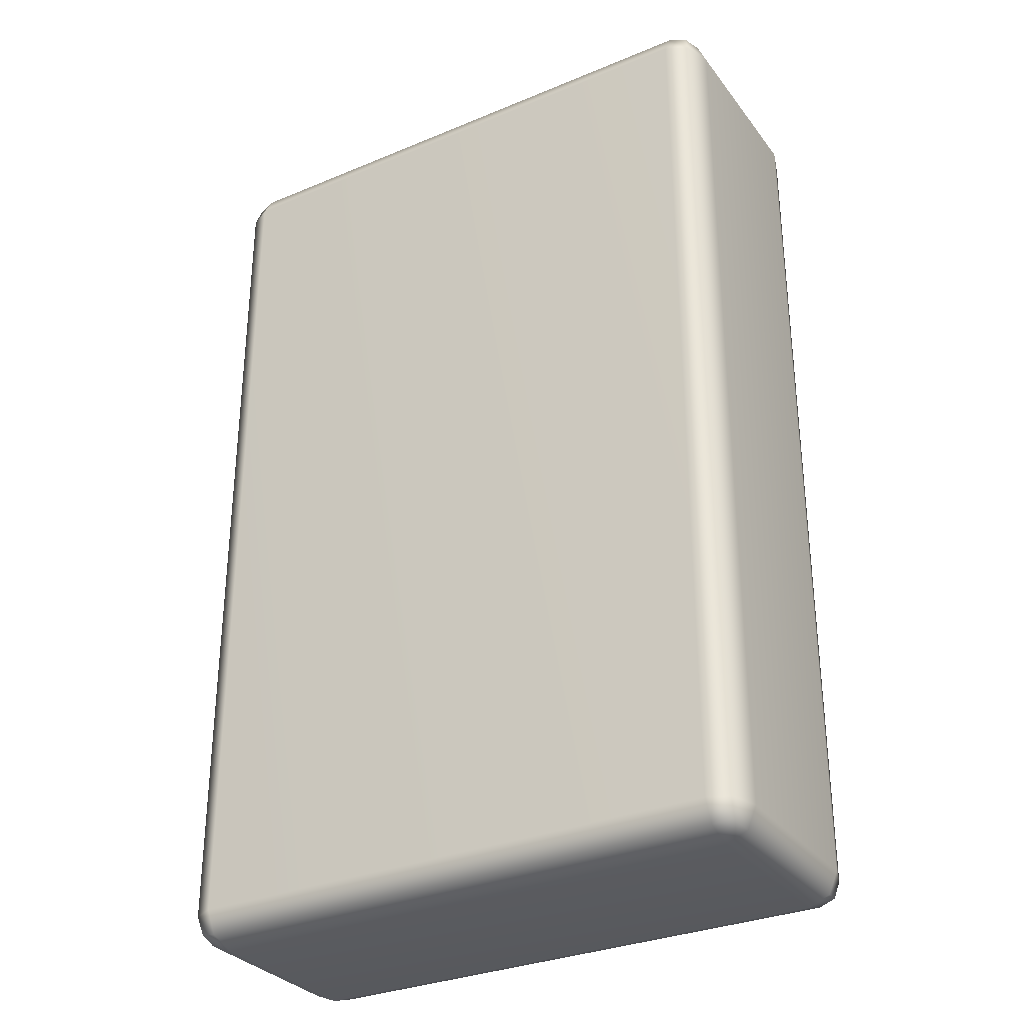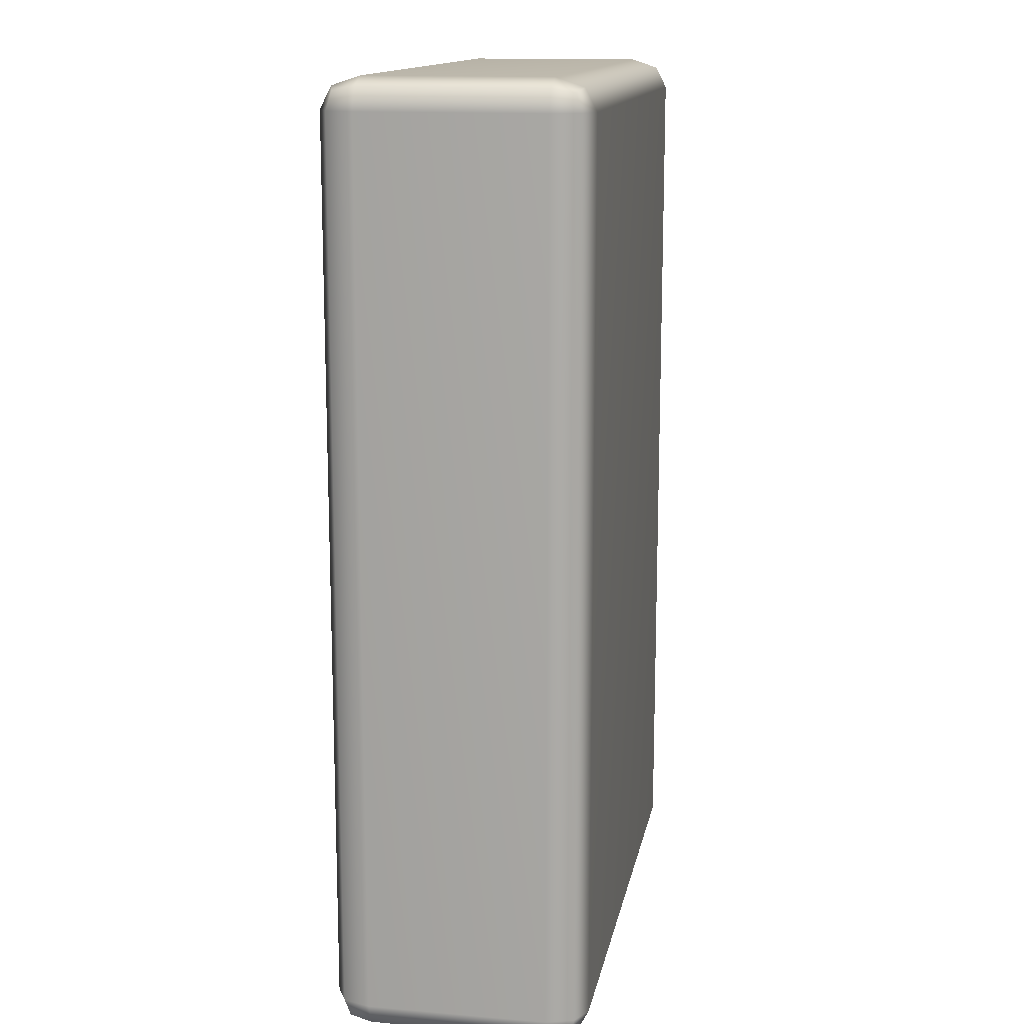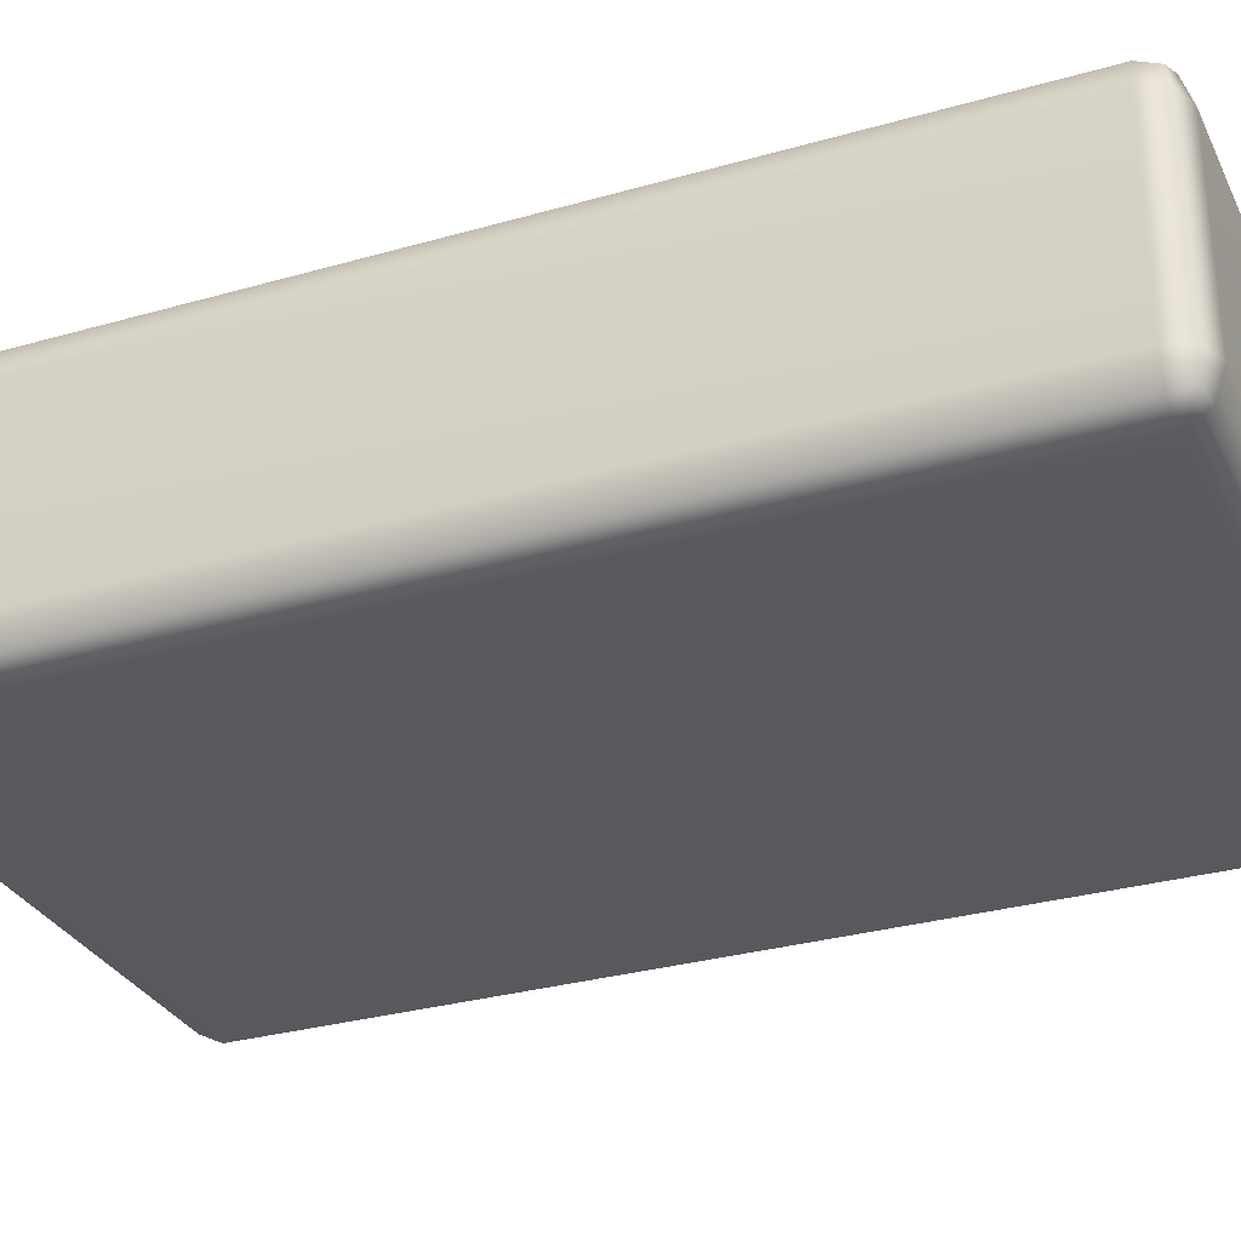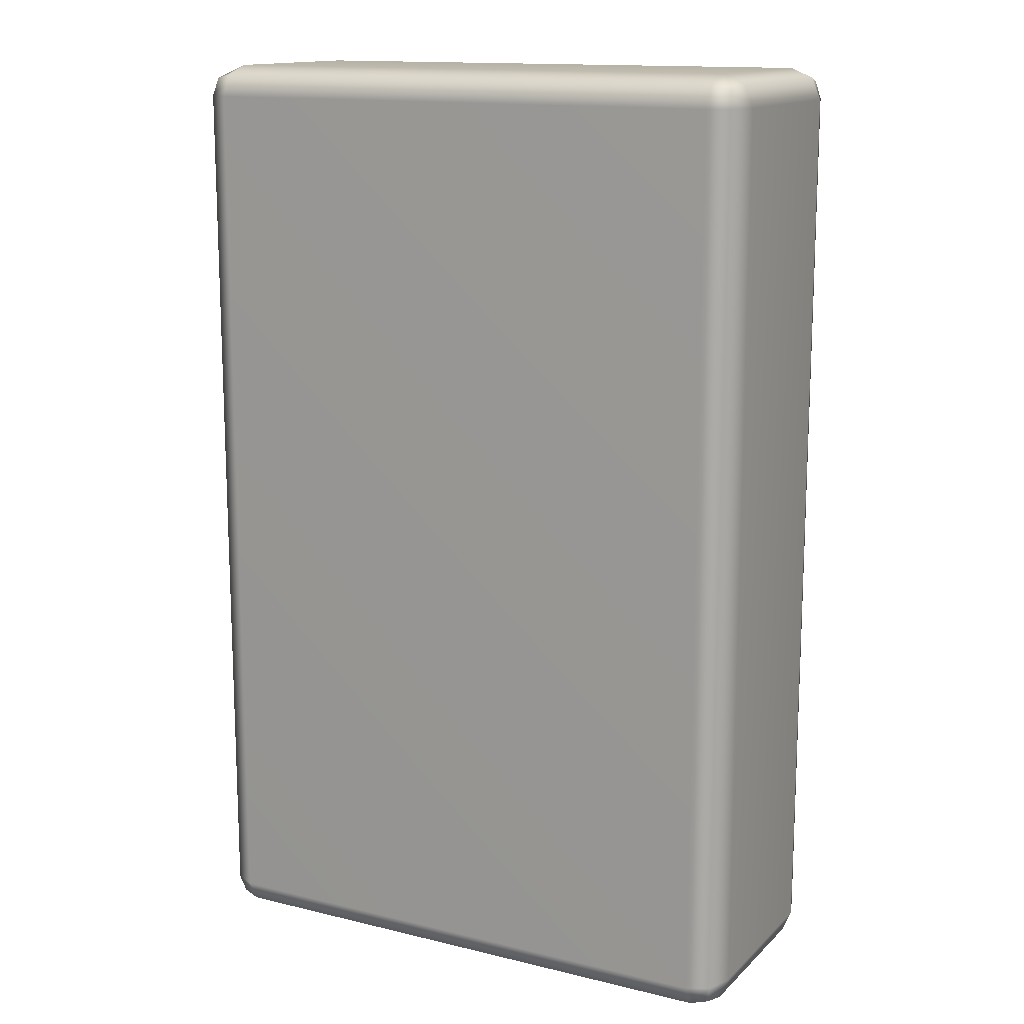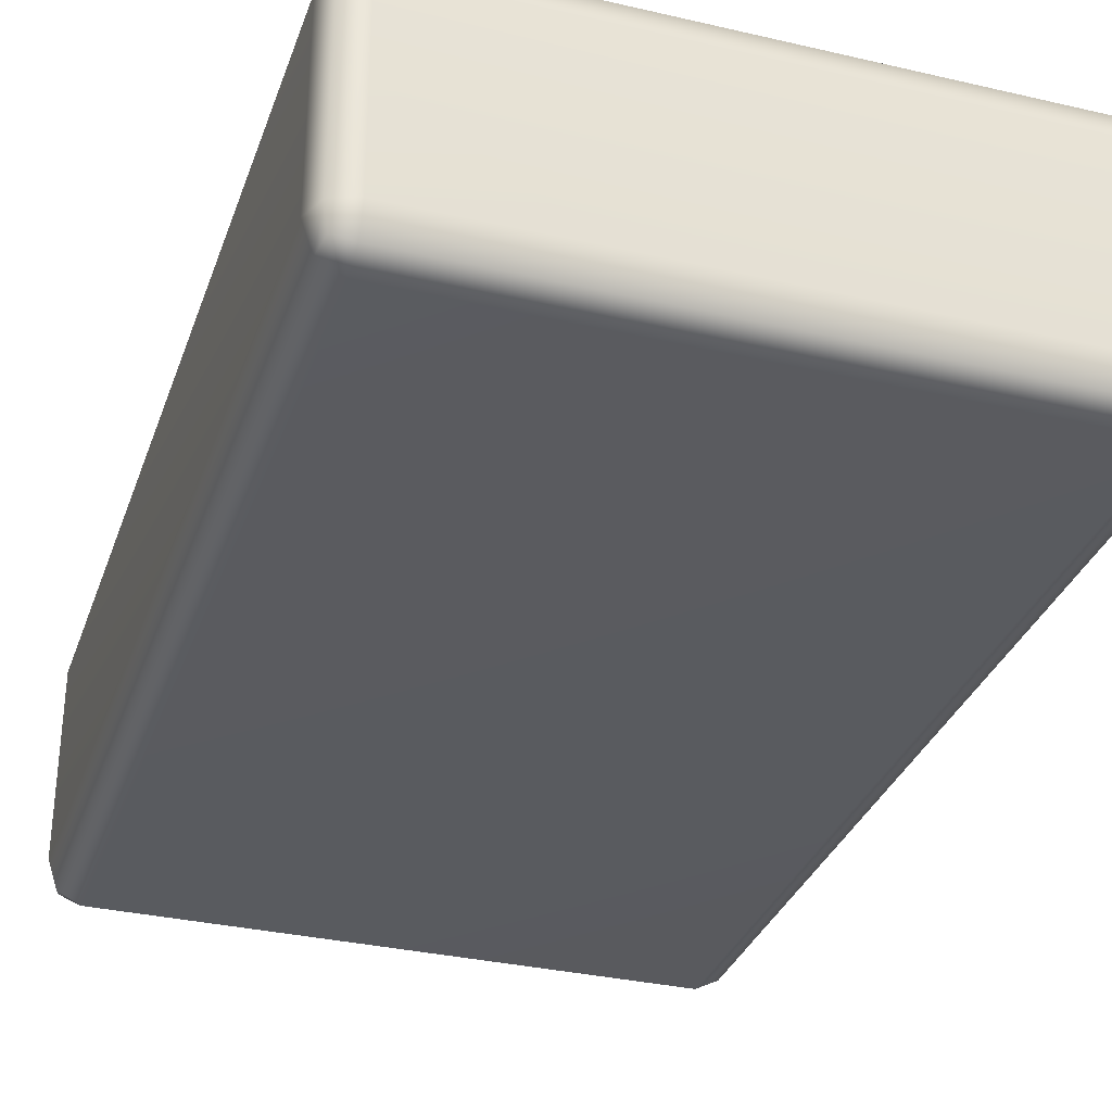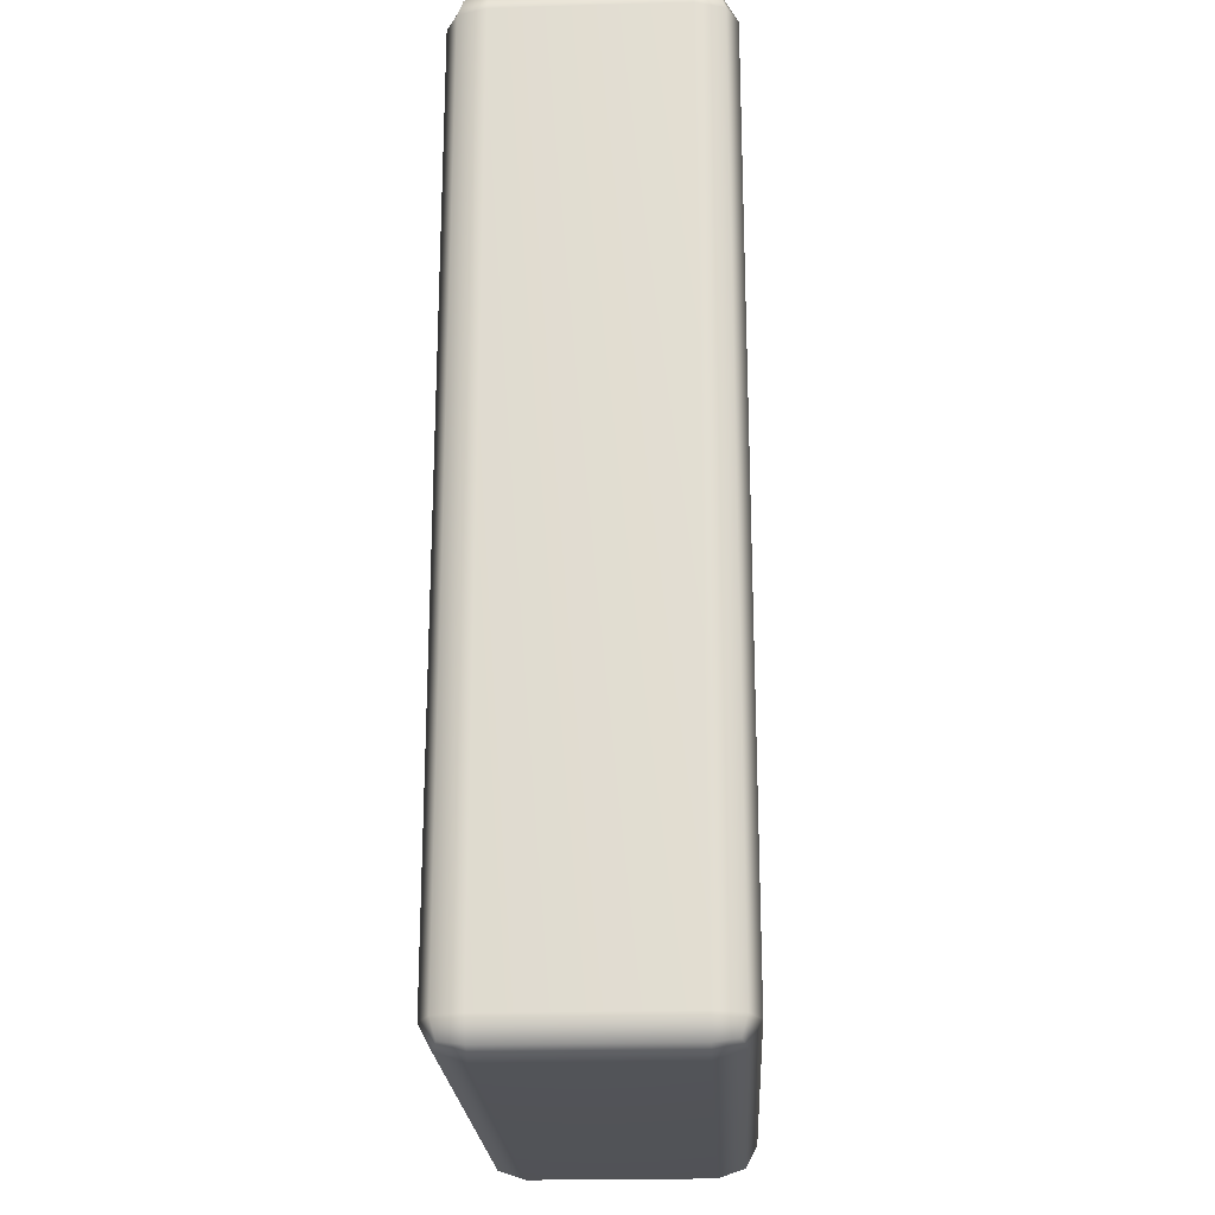
<metadata>
{"format":"obj","ext":"obj","renderer":"f3d","projection":"perspective","resolution":1024,"background":"white","views":[{"elev":-31.4,"azim":30.6,"up":"+Y"},{"elev":14.1,"azim":-79.4,"up":"+Y"},{"elev":-30.7,"azim":112.4,"up":"+Z"},{"elev":14.1,"azim":-151.8,"up":"+Y"},{"elev":-32.6,"azim":162.1,"up":"+Z"},{"elev":-22.2,"azim":-87.2,"up":"+Y"}]}
</metadata>
<code>
g cereal_col
v -0.3087 -0.4888 0.09501
v -0.3045 -0.4846 0.1185
v -0.2857 -0.4888 0.1238
v -0.2857 -0.4984 0.09501
v -0.3087 -0.4888 -0.09501
v 0.2857 -0.4984 0.09501
v 0.2857 -0.4888 0.1238
v -0.2857 -0.4984 -0.09501
v 0.3087 -0.4888 0.09501
v 0.3045 -0.4846 0.1185
v 0.2857 -0.4984 -0.09501
v 0.3087 -0.4888 -0.09501
v 0.2857 -0.4888 -0.1238
v 0.3045 -0.4846 -0.1185
v -0.2857 -0.4888 -0.1238
v -0.3045 -0.4846 -0.1185
v -0.2857 0.4888 0.1238
v -0.3045 0.4846 0.1185
v -0.3087 0.4888 0.09501
v -0.2857 0.4984 0.09501
v 0.2857 0.4888 0.1238
v -0.2857 0.4984 -0.09501
v -0.3087 0.4888 -0.09501
v -0.2857 0.4888 -0.1238
v -0.3045 0.4846 -0.1185
v 0.2857 0.4984 -0.09501
v 0.2857 0.4888 -0.1238
v 0.2857 0.4984 0.09501
v 0.3087 0.4888 -0.09501
v 0.3045 0.4846 -0.1185
v 0.3087 0.4888 0.09501
v 0.3045 0.4846 0.1185
v -0.2857 0.4888 -0.1238
v -0.3045 0.4846 -0.1185
v -0.3087 0.4658 -0.1238
v -0.2857 0.4658 -0.1357
v 0.2857 0.4888 -0.1238
v -0.2857 -0.4658 -0.1357
v -0.3087 -0.4658 -0.1238
v -0.2857 -0.4888 -0.1238
v -0.3045 -0.4846 -0.1185
v 0.2857 -0.4658 -0.1357
v 0.2857 -0.4888 -0.1238
v 0.2857 0.4658 -0.1357
v 0.3087 -0.4658 -0.1238
v 0.3045 -0.4846 -0.1185
v 0.3087 -0.4888 -0.09501
v 0.3087 0.4658 -0.1238
v 0.3045 0.4846 -0.1185
v 0.3087 0.4888 -0.09501
v 0.3183 -0.4658 -0.09501
v 0.3183 0.4658 -0.09501
v 0.3087 0.4888 0.09501
v 0.3183 -0.4658 0.09501
v 0.3087 -0.4888 0.09501
v 0.3183 0.4658 0.09501
v 0.3087 -0.4658 0.1238
v 0.3045 -0.4846 0.1185
v 0.2857 -0.4888 0.1238
v 0.3087 0.4658 0.1238
v 0.3045 0.4846 0.1185
v 0.2857 0.4888 0.1238
v 0.2857 -0.4658 0.1357
v 0.2857 0.4658 0.1357
v -0.2857 0.4888 0.1238
v -0.2857 -0.4658 0.1357
v -0.2857 -0.4888 0.1238
v -0.2857 0.4658 0.1357
v -0.3087 -0.4658 0.1238
v -0.3045 -0.4846 0.1185
v -0.3087 -0.4888 0.09501
v -0.3087 0.4658 0.1238
v -0.3045 0.4846 0.1185
v -0.3087 0.4888 0.09501
v -0.3183 -0.4658 0.09501
v -0.3183 0.4658 0.09501
v -0.3087 0.4888 -0.09501
v -0.3183 -0.4658 -0.09501
v -0.3087 -0.4888 -0.09501
v -0.3183 0.4658 -0.09501
v -0.3087 -0.4658 -0.1238
v -0.3045 -0.4846 -0.1185
v -0.3087 0.4658 -0.1238
v -0.3045 0.4846 -0.1185
g cereal_col_0
f 3 2 1
f 4 3 1
f 1 5 4
f 4 6 3
f 6 7 3
f 5 8 4
f 6 4 8
f 6 9 7
f 9 10 7
f 6 11 9
f 11 6 8
f 11 12 9
f 11 13 12
f 13 11 8
f 13 14 12
f 15 13 8
f 8 5 15
f 5 16 15
f 19 18 17
f 20 19 17
f 17 21 20
f 20 22 19
f 22 23 19
f 22 24 23
f 24 25 23
f 22 26 24
f 26 22 20
f 26 27 24
f 21 28 20
f 28 26 20
f 26 29 27
f 29 26 28
f 29 30 27
f 31 29 28
f 28 21 31
f 21 32 31
f 35 34 33
f 36 35 33
f 33 37 36
f 36 38 35
f 38 39 35
f 38 40 39
f 40 41 39
f 38 42 40
f 42 38 36
f 42 43 40
f 37 44 36
f 44 42 36
f 42 45 43
f 45 42 44
f 45 46 43
f 47 46 45
f 44 37 48
f 48 45 44
f 37 49 48
f 48 49 50
f 51 47 45
f 51 45 48
f 52 48 50
f 52 51 48
f 52 50 53
f 47 51 54
f 51 52 54
f 55 47 54
f 56 52 53
f 52 56 54
f 54 57 55
f 54 56 57
f 57 58 55
f 59 58 57
f 56 53 60
f 56 60 57
f 53 61 60
f 60 61 62
f 63 59 57
f 57 60 63
f 64 60 62
f 60 64 63
f 64 62 65
f 59 63 66
f 63 64 66
f 67 59 66
f 68 64 65
f 64 68 66
f 66 69 67
f 66 68 69
f 69 70 67
f 71 70 69
f 68 65 72
f 68 72 69
f 65 73 72
f 72 73 74
f 75 71 69
f 69 72 75
f 76 72 74
f 72 76 75
f 74 77 76
f 75 78 71
f 75 76 78
f 78 79 71
f 77 80 76
f 76 80 78
f 78 81 79
f 81 78 80
f 81 82 79
f 83 81 80
f 80 77 83
f 77 84 83

</code>
